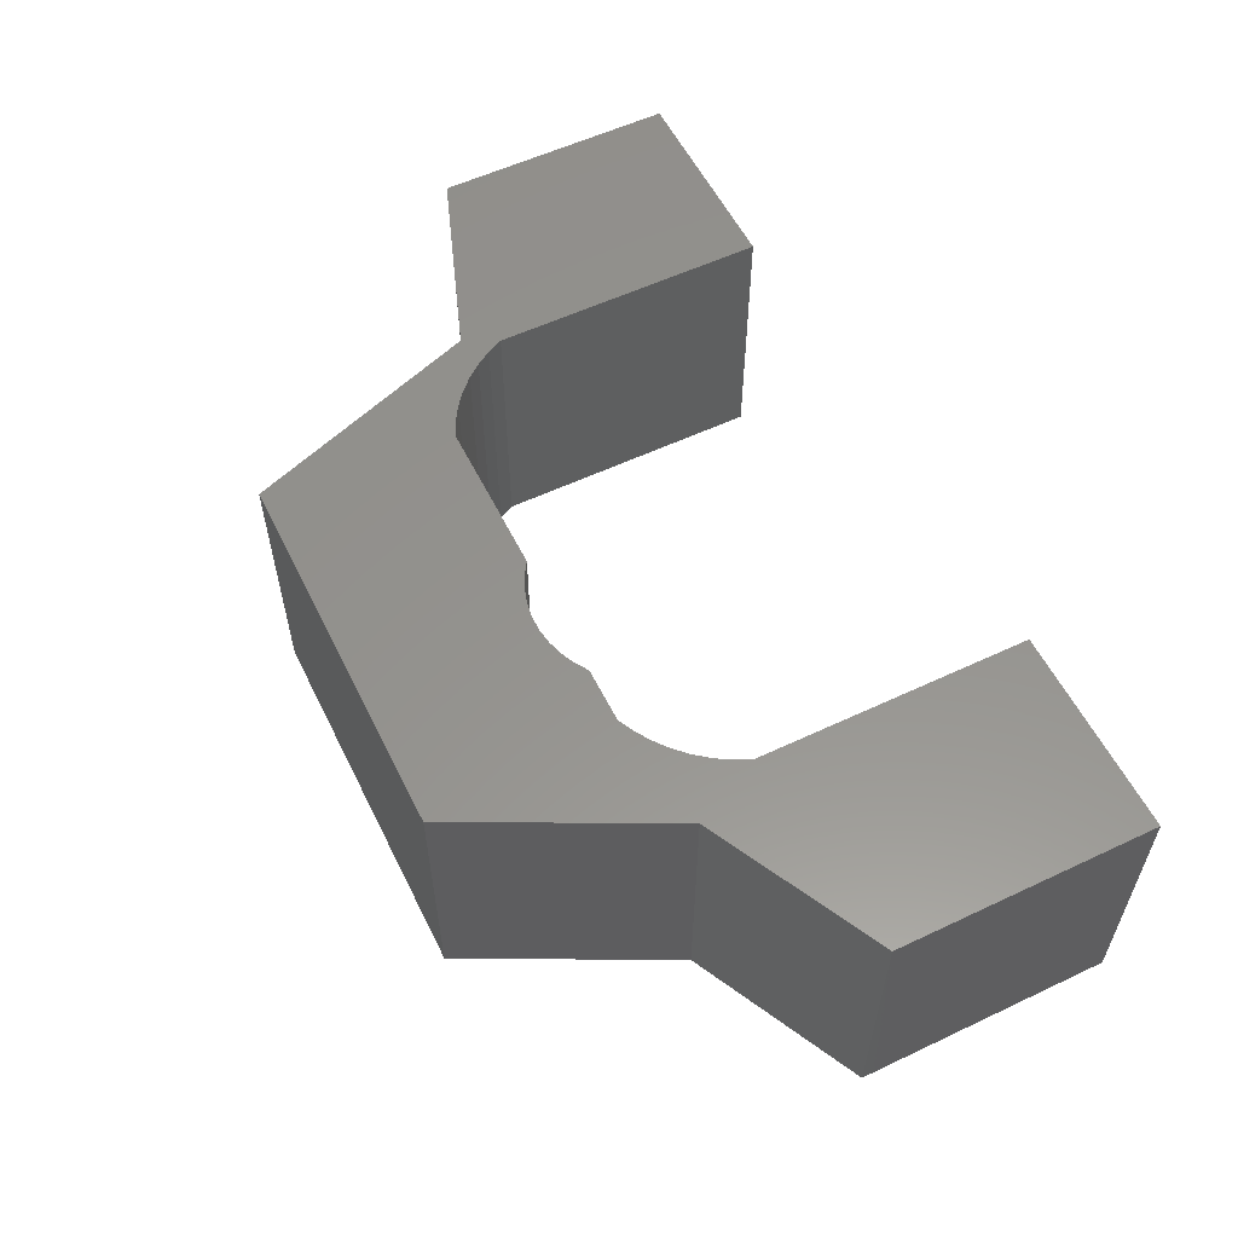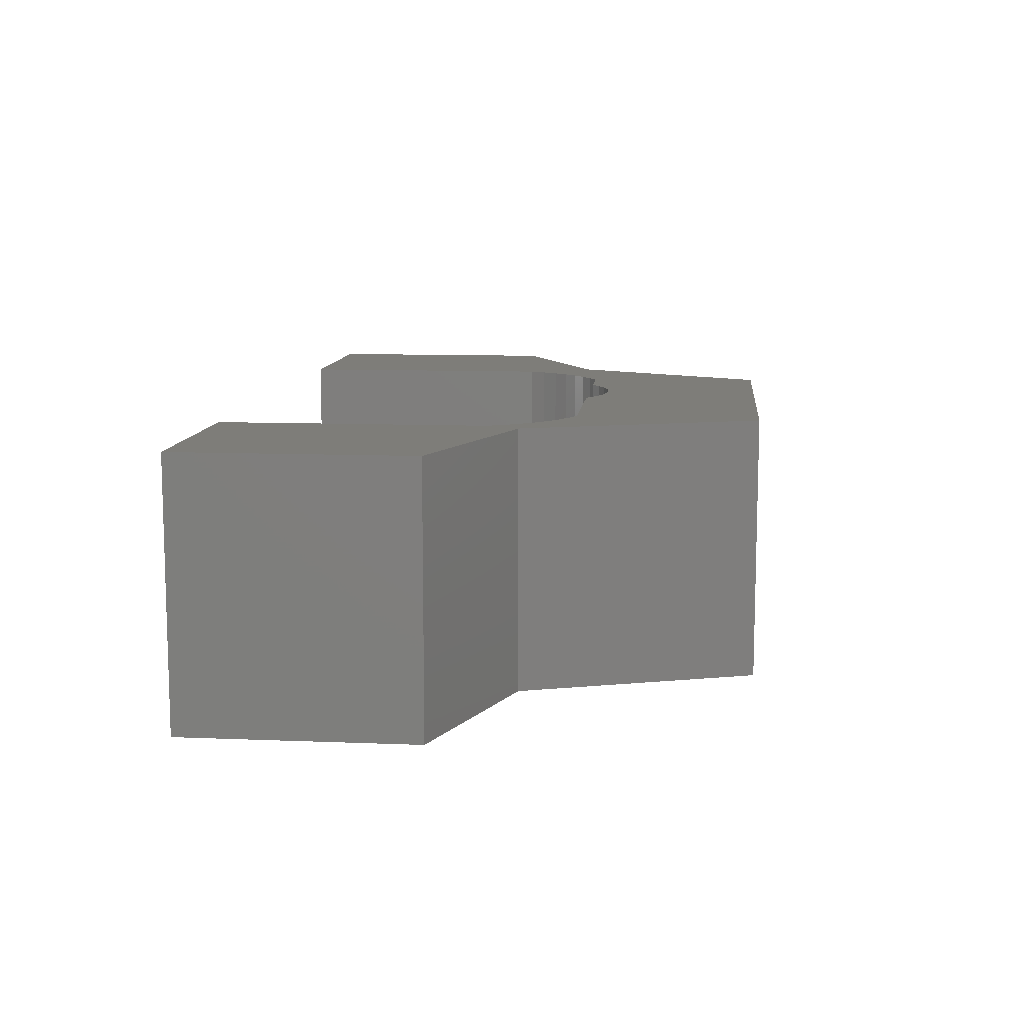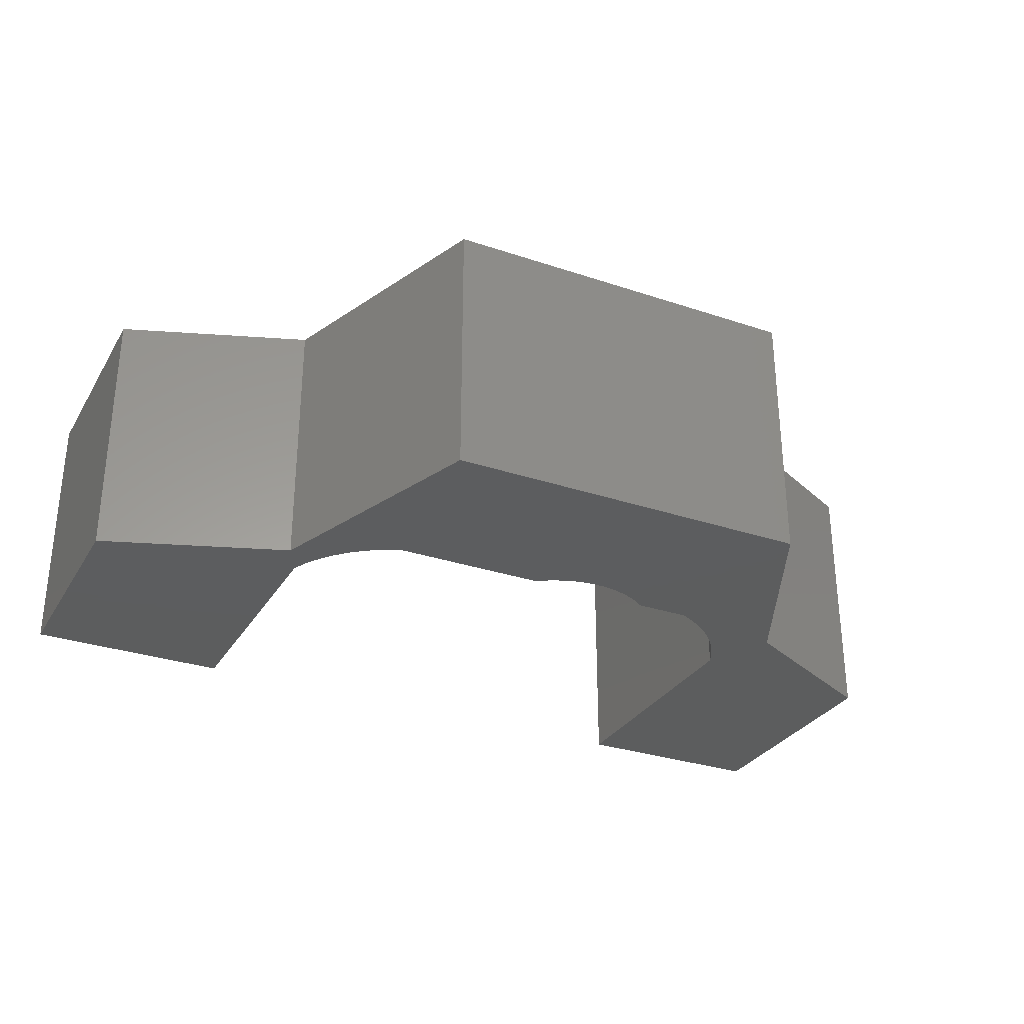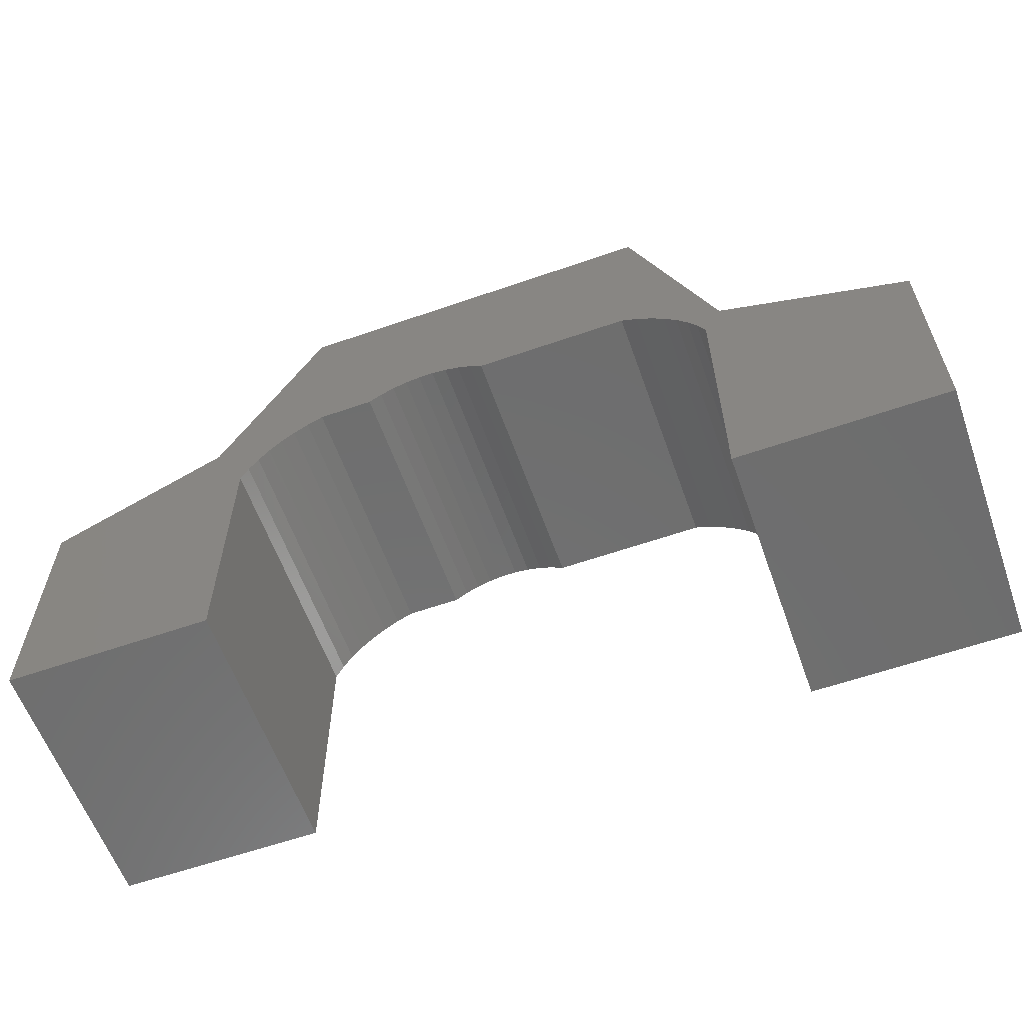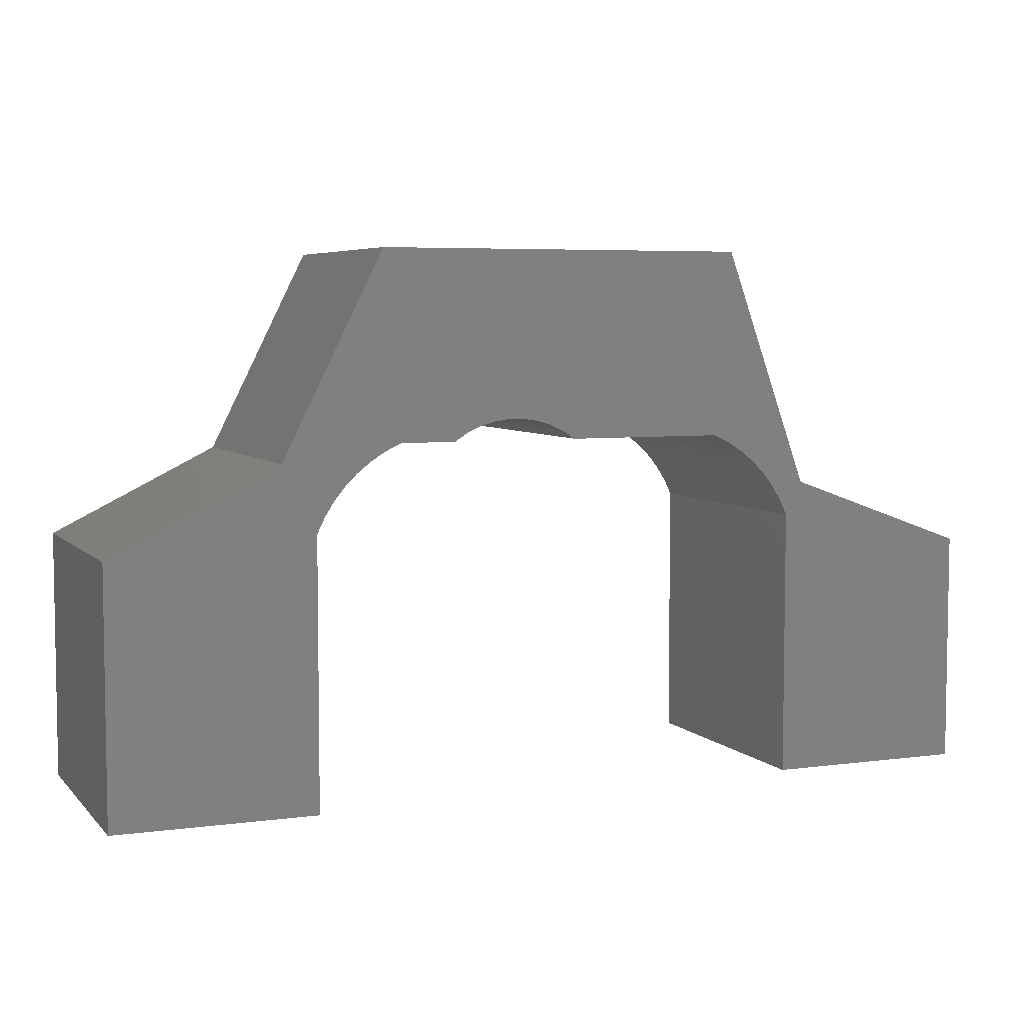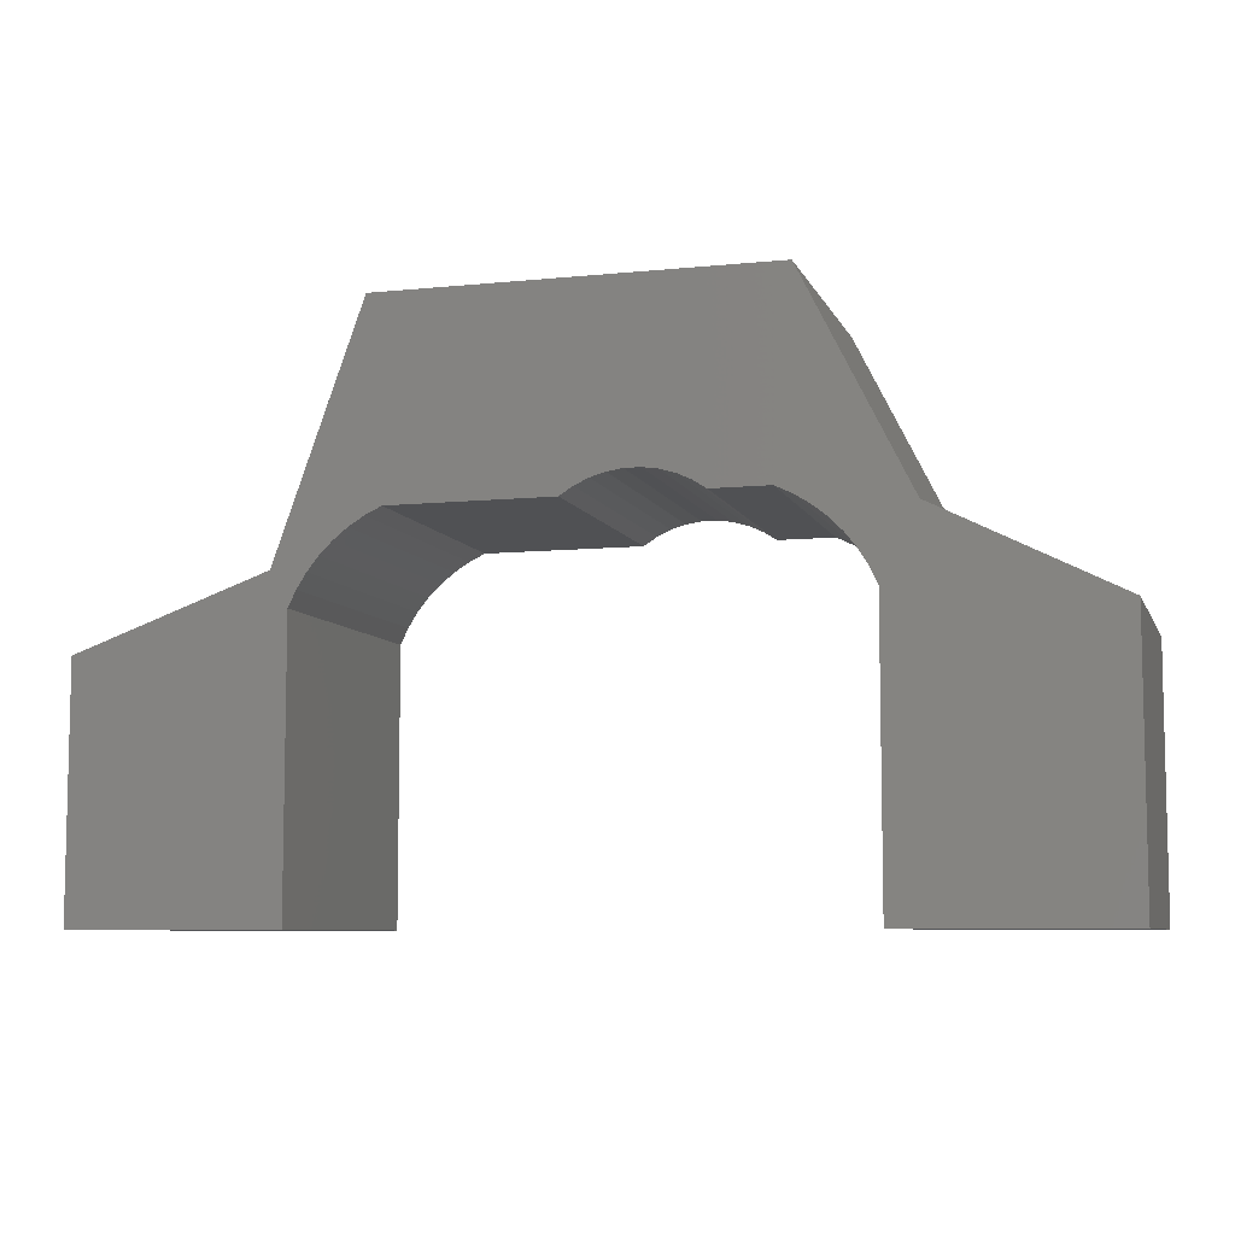
<metadata>
{"format":"stl","ext":"stl","renderer":"f3d","projection":"perspective","resolution":1024,"background":"white","views":[{"elev":56.8,"azim":-116.2,"up":"+Z"},{"elev":10.4,"azim":95.8,"up":"+Z"},{"elev":-30.4,"azim":154.1,"up":"+Z"},{"elev":-60.0,"azim":19.6,"up":"+Y"},{"elev":5.6,"azim":-22.3,"up":"+Y"},{"elev":-7.6,"azim":-164.0,"up":"+Y"}]}
</metadata>
<code>
# stl→obj: 111 verts, 218 faces
v -0.5776 -0.01005 -0.01587
v -0.5776 0.4132 0.4127
v -0.5776 0.4132 -0.01587
v -0.5776 -0.01005 0.4127
v -0.2954 0.5543 0.4127
v -0.2954 0.5543 -0.01587
v -0.239 -0.01005 -0.01587
v -0.239 -0.01005 0.4127
v -0.5776 0.4132 -0.03175
v -0.5776 -0.01005 -0.03175
v -0.239 0.4414 0.4127
v -0.2263 0.4678 0.4127
v -0.2108 0.4926 0.4127
v -0.1926 0.5155 0.4127
v -0.1719 0.5361 0.4127
v -0.149 0.5544 0.4127
v -0.1243 0.5699 0.4127
v 0.01502 0.5962 0.4127
v -0.09788 0.5825 0.4127
v -0.006173 0.5825 0.4127
v -0.1261 0.8929 0.4127
v 0.1122 0.6174 0.4127
v 0.1372 0.6138 0.4127
v 0.08705 0.6174 0.4127
v 0.06211 0.6138 0.4127
v 0.03793 0.6067 0.4127
v 0.2125 0.5825 0.4127
v 0.1843 0.5962 0.4127
v 0.2055 0.5825 0.4127
v 0.6358 0.4979 0.4127
v 0.5176 0.5544 0.4127
v 0.5405 0.5361 0.4127
v 0.5612 0.5155 0.4127
v 0.5794 0.4926 0.4127
v 0.5949 0.4678 0.4127
v 0.6076 0.4414 0.4127
v 0.9462 0.385 0.4127
v 0.6076 -0.01005 0.4127
v 0.9462 -0.01005 0.4127
v 0.4947 0.8929 0.4127
v 0.1614 0.6067 0.4127
v 0.4665 0.5825 0.4127
v 0.4929 0.5699 0.4127
v -0.1261 0.8929 -0.01587
v -0.2954 0.5543 -0.03175
v -0.239 0.4414 -0.01587
v -0.239 -0.01005 -0.03175
v -0.239 0.4414 -0.03175
v -0.2263 0.4678 -0.03175
v -0.2108 0.4926 -0.03175
v -0.1926 0.5155 -0.03175
v -0.1719 0.5361 -0.03175
v -0.149 0.5544 -0.03175
v -0.1243 0.5699 -0.03175
v 0.01502 0.5962 -0.03175
v -0.006173 0.5825 -0.03175
v -0.09788 0.5825 -0.03175
v -0.1261 0.8929 -0.03175
v 0.1372 0.6138 -0.03175
v 0.1122 0.6174 -0.03175
v 0.08705 0.6174 -0.03175
v 0.06211 0.6138 -0.03175
v 0.03793 0.6067 -0.03175
v 0.2125 0.5825 -0.03175
v 0.2055 0.5825 -0.03175
v 0.1843 0.5962 -0.03175
v 0.6358 0.4979 -0.03175
v 0.5405 0.5361 -0.03175
v 0.5176 0.5544 -0.03175
v 0.5612 0.5155 -0.03175
v 0.5794 0.4926 -0.03175
v 0.5949 0.4678 -0.03175
v 0.6076 0.4414 -0.03175
v 0.9462 0.385 -0.03175
v 0.6076 -0.01005 -0.03175
v 0.9462 -0.01005 -0.03175
v 0.4947 0.8929 -0.03175
v 0.1614 0.6067 -0.03175
v 0.4665 0.5825 -0.03175
v 0.4929 0.5699 -0.03175
v 0.4947 0.8929 -0.01587
v 0.6358 0.4979 -0.01587
v 0.9462 0.385 -0.01587
v 0.9462 -0.01005 -0.01587
v 0.6076 -0.01005 -0.01587
v 0.6076 0.4414 -0.01587
v 0.4929 0.5699 -0.01587
v 0.4665 0.5825 -0.01587
v 0.5176 0.5544 -0.01587
v 0.5405 0.5361 -0.01587
v 0.5612 0.5155 -0.01587
v 0.5794 0.4926 -0.01587
v 0.5949 0.4678 -0.01587
v 0.2125 0.5825 -0.01587
v 0.2055 0.5825 -0.01587
v 0.1843 0.5962 -0.01587
v 0.1614 0.6067 -0.01587
v 0.1372 0.6138 -0.01587
v 0.1122 0.6174 -0.01587
v 0.08705 0.6174 -0.01587
v 0.06211 0.6138 -0.01587
v 0.03793 0.6067 -0.01587
v 0.01502 0.5962 -0.01587
v -0.006173 0.5825 -0.01587
v -0.09788 0.5825 -0.01587
v -0.2263 0.4678 -0.01587
v -0.2108 0.4926 -0.01587
v -0.1926 0.5155 -0.01587
v -0.1719 0.5361 -0.01587
v -0.149 0.5544 -0.01587
v -0.1243 0.5699 -0.01587
f 1 2 3
f 1 4 2
f 3 5 6
f 3 2 5
f 7 4 1
f 7 8 4
f 1 3 9
f 1 9 10
f 2 4 8
f 11 2 8
f 5 11 12
f 5 2 11
f 13 5 12
f 14 5 13
f 15 5 14
f 16 5 15
f 17 5 16
f 18 19 20
f 21 17 19
f 21 22 23
f 21 24 22
f 21 25 24
f 21 26 25
f 21 18 26
f 21 5 17
f 21 19 18
f 27 28 29
f 30 31 32
f 30 32 33
f 30 33 34
f 30 34 35
f 30 35 36
f 37 30 36
f 37 36 38
f 37 38 39
f 40 31 30
f 40 41 28
f 40 23 41
f 40 27 42
f 40 42 43
f 40 43 31
f 40 21 23
f 40 28 27
f 6 21 44
f 6 5 21
f 3 6 45
f 3 45 9
f 46 8 7
f 46 11 8
f 7 1 10
f 7 10 47
f 9 47 10
f 48 47 9
f 45 49 48
f 45 48 9
f 50 49 45
f 51 50 45
f 52 51 45
f 53 52 45
f 54 53 45
f 55 56 57
f 58 57 54
f 58 59 60
f 58 60 61
f 58 61 62
f 58 62 63
f 58 63 55
f 58 54 45
f 58 55 57
f 64 65 66
f 67 68 69
f 67 70 68
f 67 71 70
f 67 72 71
f 67 73 72
f 74 73 67
f 74 75 73
f 74 76 75
f 77 67 69
f 77 66 78
f 77 78 59
f 77 79 64
f 77 80 79
f 77 69 80
f 77 59 58
f 77 64 66
f 44 40 81
f 44 21 40
f 81 30 82
f 81 40 30
f 82 37 83
f 82 30 37
f 83 39 84
f 83 37 39
f 84 38 85
f 84 39 38
f 85 36 86
f 85 38 36
f 87 42 88
f 87 43 42
f 89 31 43
f 89 43 87
f 90 32 31
f 90 31 89
f 91 33 32
f 91 32 90
f 92 34 33
f 92 33 91
f 93 35 34
f 93 34 92
f 86 36 35
f 86 35 93
f 88 27 94
f 88 42 27
f 94 29 95
f 94 27 29
f 96 95 29
f 96 29 28
f 97 28 41
f 97 96 28
f 98 41 23
f 98 97 41
f 99 23 22
f 99 98 23
f 100 22 24
f 100 99 22
f 101 24 25
f 101 25 26
f 101 100 24
f 102 101 26
f 103 26 18
f 103 102 26
f 104 18 20
f 104 103 18
f 104 19 105
f 104 20 19
f 106 11 46
f 106 12 11
f 107 13 12
f 107 12 106
f 108 14 13
f 108 13 107
f 109 15 14
f 109 14 108
f 110 16 15
f 110 15 109
f 111 17 16
f 111 16 110
f 105 19 17
f 105 17 111
f 6 44 58
f 6 58 45
f 46 7 47
f 46 47 48
f 44 81 77
f 44 77 58
f 81 82 67
f 81 67 77
f 82 83 74
f 82 74 67
f 83 84 76
f 83 76 74
f 84 85 75
f 84 75 76
f 85 86 73
f 85 73 75
f 87 88 79
f 87 79 80
f 89 80 69
f 89 87 80
f 90 69 68
f 90 89 69
f 91 68 70
f 91 90 68
f 92 70 71
f 92 91 70
f 93 71 72
f 93 92 71
f 86 72 73
f 86 93 72
f 88 94 64
f 88 64 79
f 94 95 65
f 94 65 64
f 96 65 95
f 96 66 65
f 97 78 66
f 97 66 96
f 98 59 78
f 98 78 97
f 99 60 59
f 99 59 98
f 100 61 60
f 100 60 99
f 101 62 61
f 101 61 100
f 102 63 62
f 102 62 101
f 103 55 63
f 103 63 102
f 104 56 55
f 104 55 103
f 104 105 57
f 104 57 56
f 106 46 48
f 106 48 49
f 107 49 50
f 107 106 49
f 108 50 51
f 108 107 50
f 109 51 52
f 109 108 51
f 110 52 53
f 110 109 52
f 111 53 54
f 111 110 53
f 105 54 57
f 105 111 54

</code>
